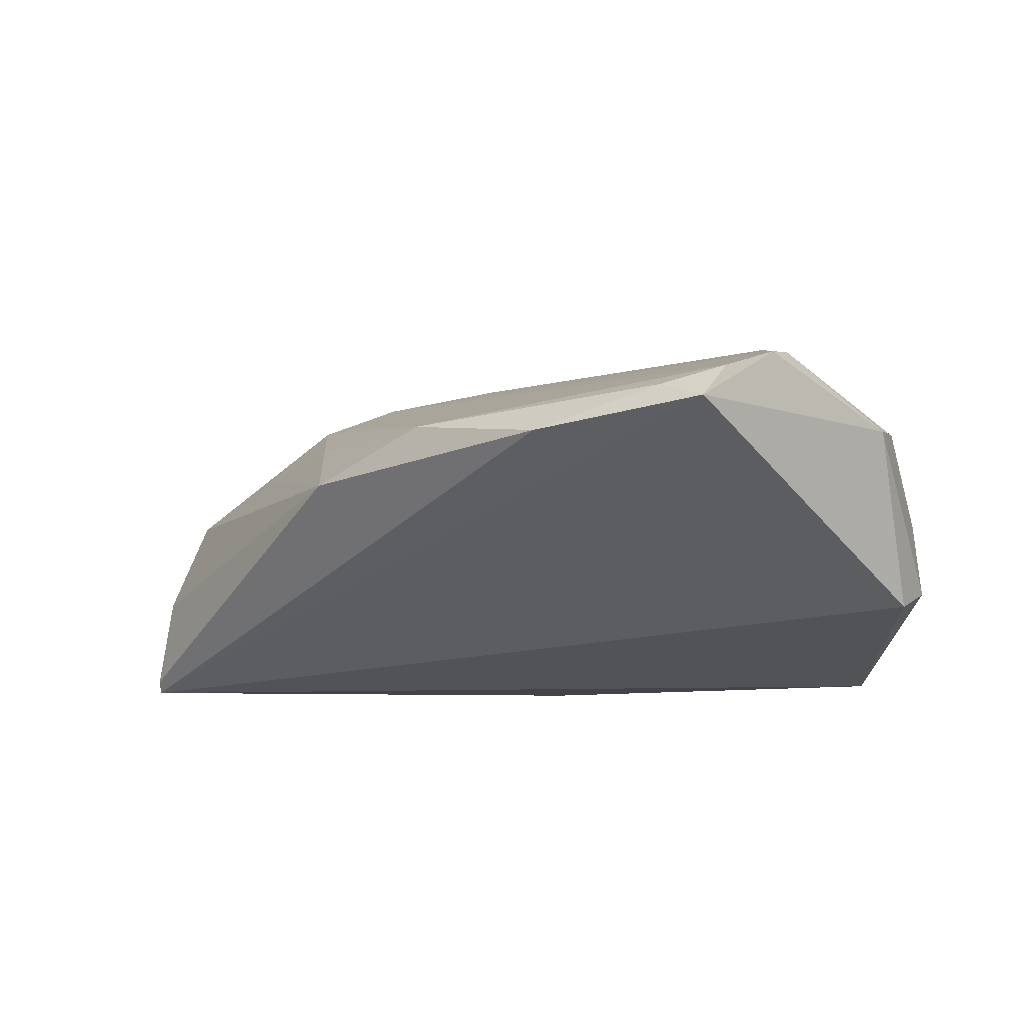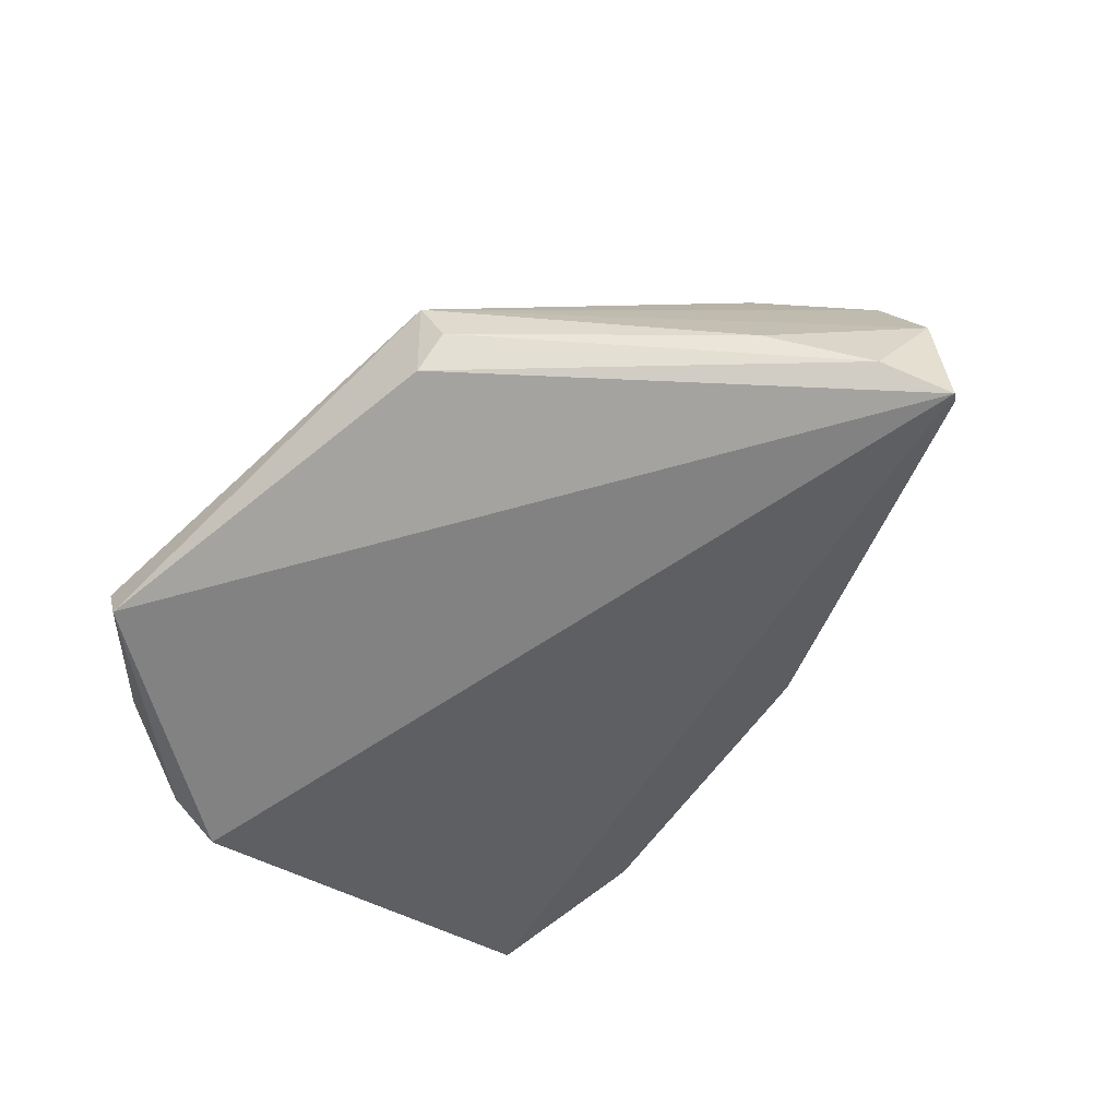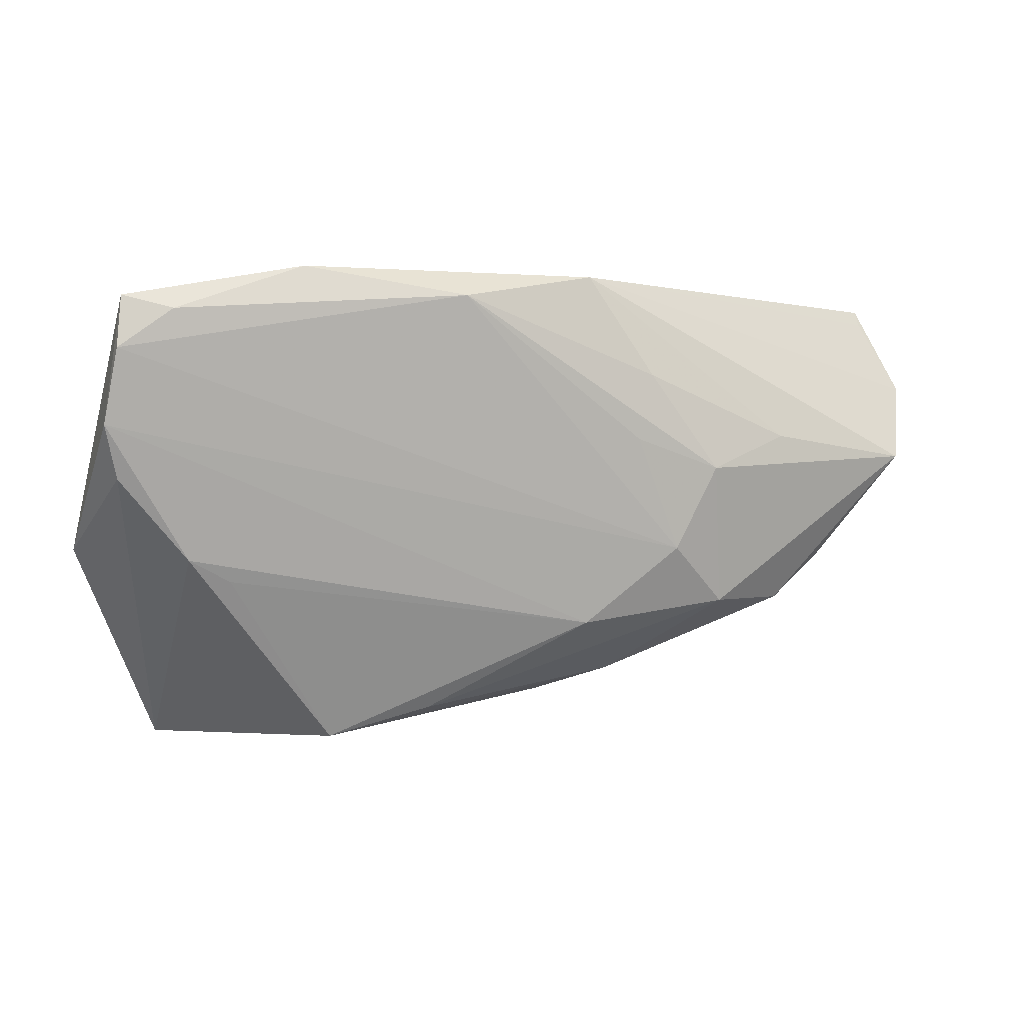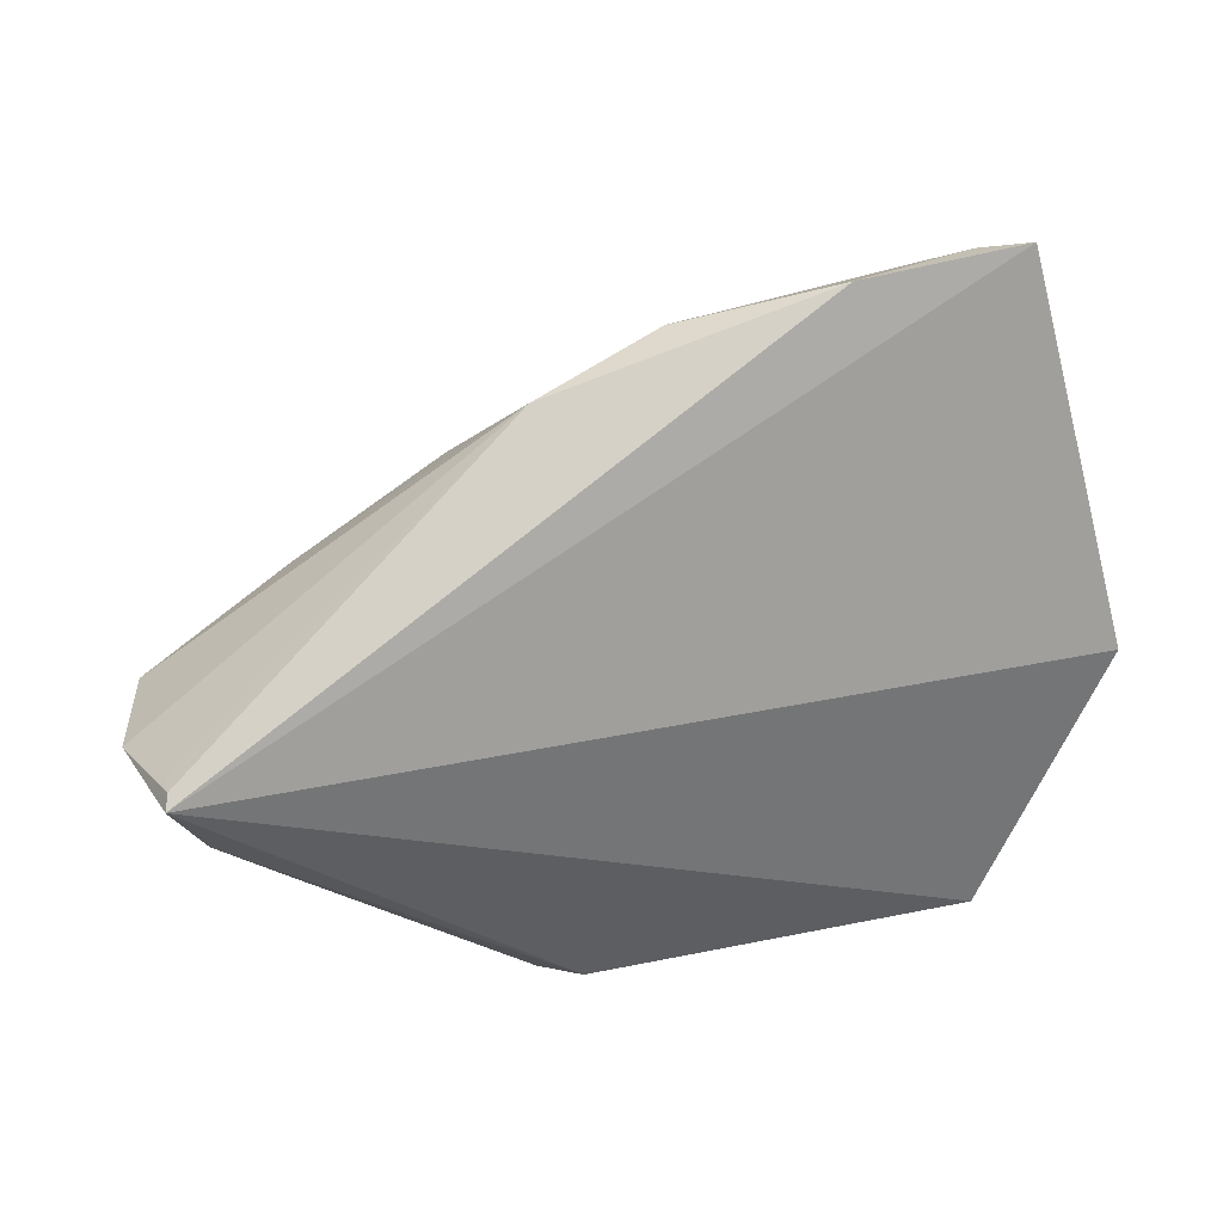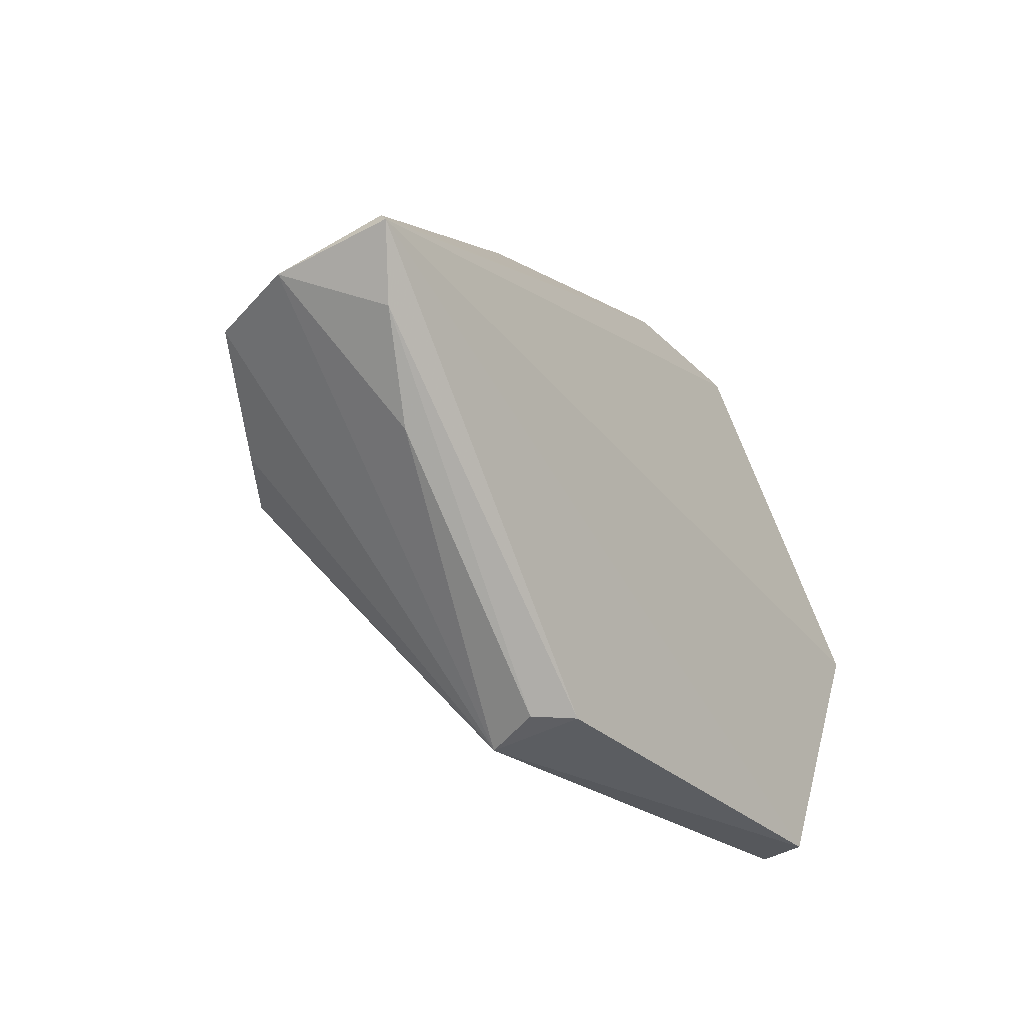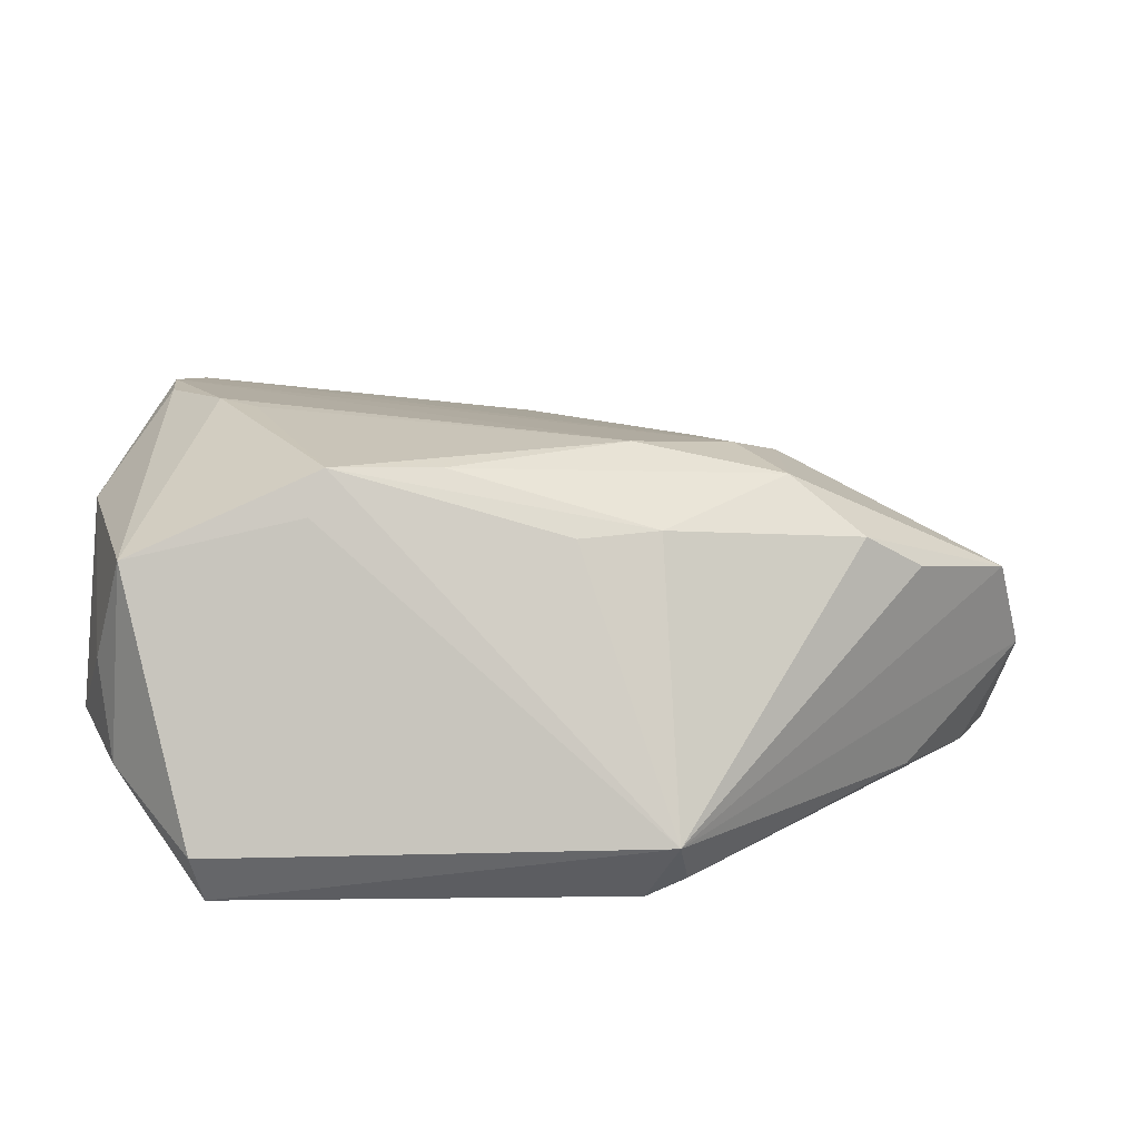
<metadata>
{"format":"obj","ext":"obj","renderer":"f3d","projection":"perspective","resolution":1024,"background":"white","views":[{"elev":-21.8,"azim":-152.3,"up":"+Z"},{"elev":-60.7,"azim":42.1,"up":"+Z"},{"elev":43.8,"azim":-15.1,"up":"+Y"},{"elev":35.0,"azim":155.8,"up":"+Y"},{"elev":-27.5,"azim":123.5,"up":"+Y"},{"elev":-52.1,"azim":-8.0,"up":"+Y"}]}
</metadata>
<code>
v -0.03333 -0.03952 -0.01835
v 0.05339 -0.01008 -0.01126
v -0.04718 0.03361 0.005595
v 0.04137 -0.00615 0.0212
v -0.04387 0.04191 0.0008509
v 0.06699 0.01084 -0.01704
v -0.03964 0.01636 0.01517
v 0.0313 -0.0002504 0.02512
v -0.03594 0.04492 -0.001384
v 0.06779 0.009332 -0.01835
v -0.051 -0.004959 -0.01835
v 0.01958 0.03816 -0.002095
v 0.06837 0.006991 -0.002678
v 0.001675 0.04173 0.00183
v -0.04774 -0.01706 0.01346
v 0.02325 -0.03661 -0.009477
v -0.0261 -0.01505 0.02135
v 0.02545 0.008994 0.02257
v -0.01841 0.04588 -0.004475
v 0.06297 0.0008493 -0.01548
v 0.02116 -0.03903 -0.002557
v -0.02473 -0.01116 0.02596
v 0.04398 0.01565 0.01153
v 0.01873 -0.0363 -0.01362
v 0.06651 0.01062 -0.01436
v 0.0497 -0.004087 0.01622
v -0.01088 -0.008903 0.0263
v 0.03252 0.017 0.01678
v -0.03556 -0.03957 -0.01166
v -0.05183 -0.01191 -0.01453
v -0.04639 -0.02565 -0.0109
v 0.02222 0.02225 0.01398
v 0.06304 0.006063 0.01009
v -0.05411 0.009726 0.00219
v -0.04981 -0.01714 -0.001696
v 0.02573 0.02787 0.008011
v -0.03477 0.01284 0.01695
v 0.01169 0.001513 0.02604
v 0.01564 -0.01197 0.02296
v -0.04679 0.0267 0.008567
v 0.005468 -0.01438 0.02211
v -0.04211 0.04588 -0.004603
f 34 15 40
f 35 15 34
f 35 31 15
f 11 10 1
f 42 10 11
f 34 42 11
f 13 12 33
f 33 21 13
f 13 10 6
f 3 42 34
f 34 40 3
f 1 31 30
f 30 11 1
f 31 35 30
f 30 35 34
f 34 11 30
f 1 21 29
f 29 31 1
f 15 31 29
f 23 33 12
f 8 4 33
f 21 33 26
f 26 4 21
f 33 4 26
f 19 14 12
f 19 10 42
f 19 6 10
f 12 6 19
f 25 12 13
f 13 6 25
f 25 6 12
f 42 3 5
f 18 14 5
f 5 3 18
f 21 4 39
f 4 8 39
f 13 21 2
f 21 16 2
f 24 21 1
f 24 16 21
f 1 10 24
f 21 22 17
f 17 29 21
f 17 22 15
f 15 29 17
f 33 23 28
f 18 8 28
f 28 8 33
f 42 5 9
f 9 5 14
f 9 19 42
f 14 19 9
f 7 40 15
f 15 22 7
f 7 3 40
f 41 22 21
f 21 39 41
f 41 39 22
f 22 39 27
f 27 39 8
f 20 2 16
f 16 24 20
f 20 24 10
f 20 10 13
f 13 2 20
f 36 23 12
f 36 28 23
f 12 14 36
f 14 28 36
f 32 14 18
f 18 28 32
f 32 28 14
f 22 27 38
f 18 3 38
f 3 7 38
f 38 8 18
f 38 27 8
f 37 7 22
f 22 38 37
f 37 38 7

</code>
